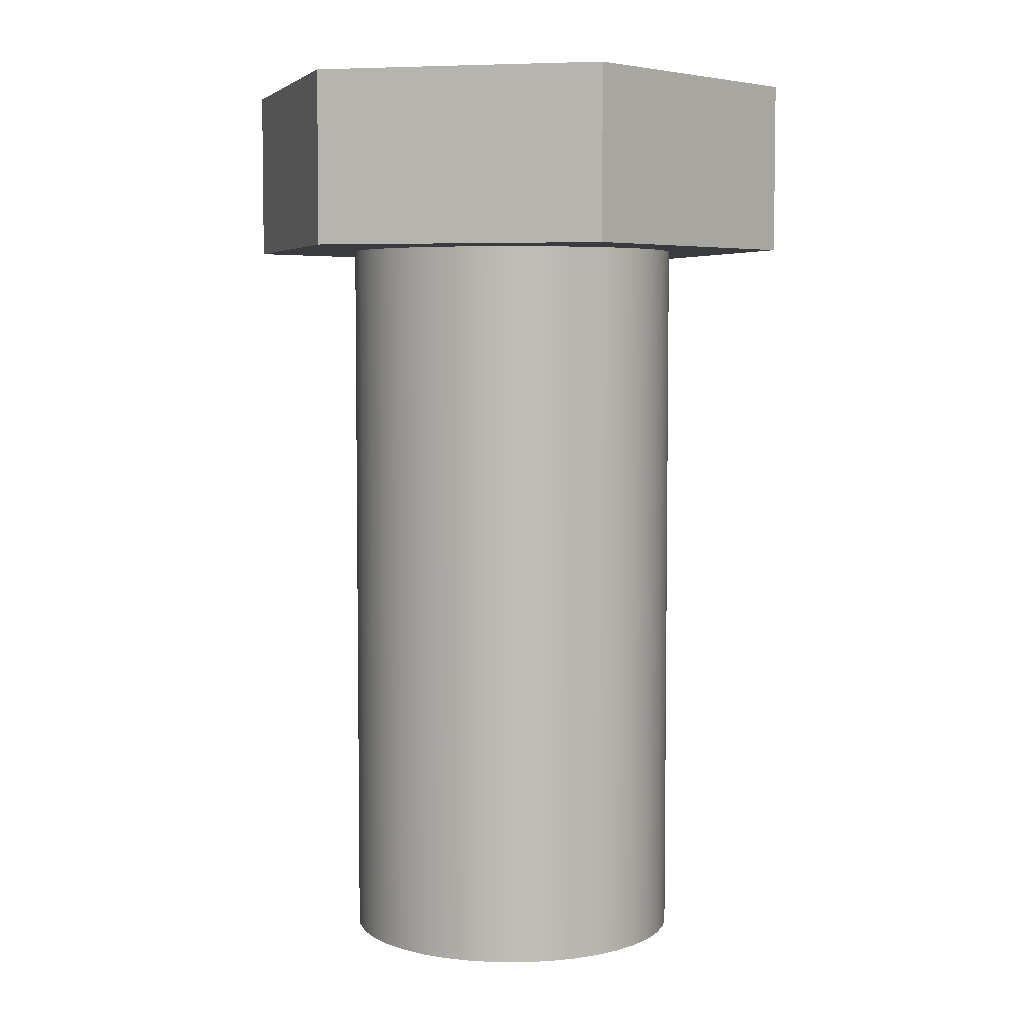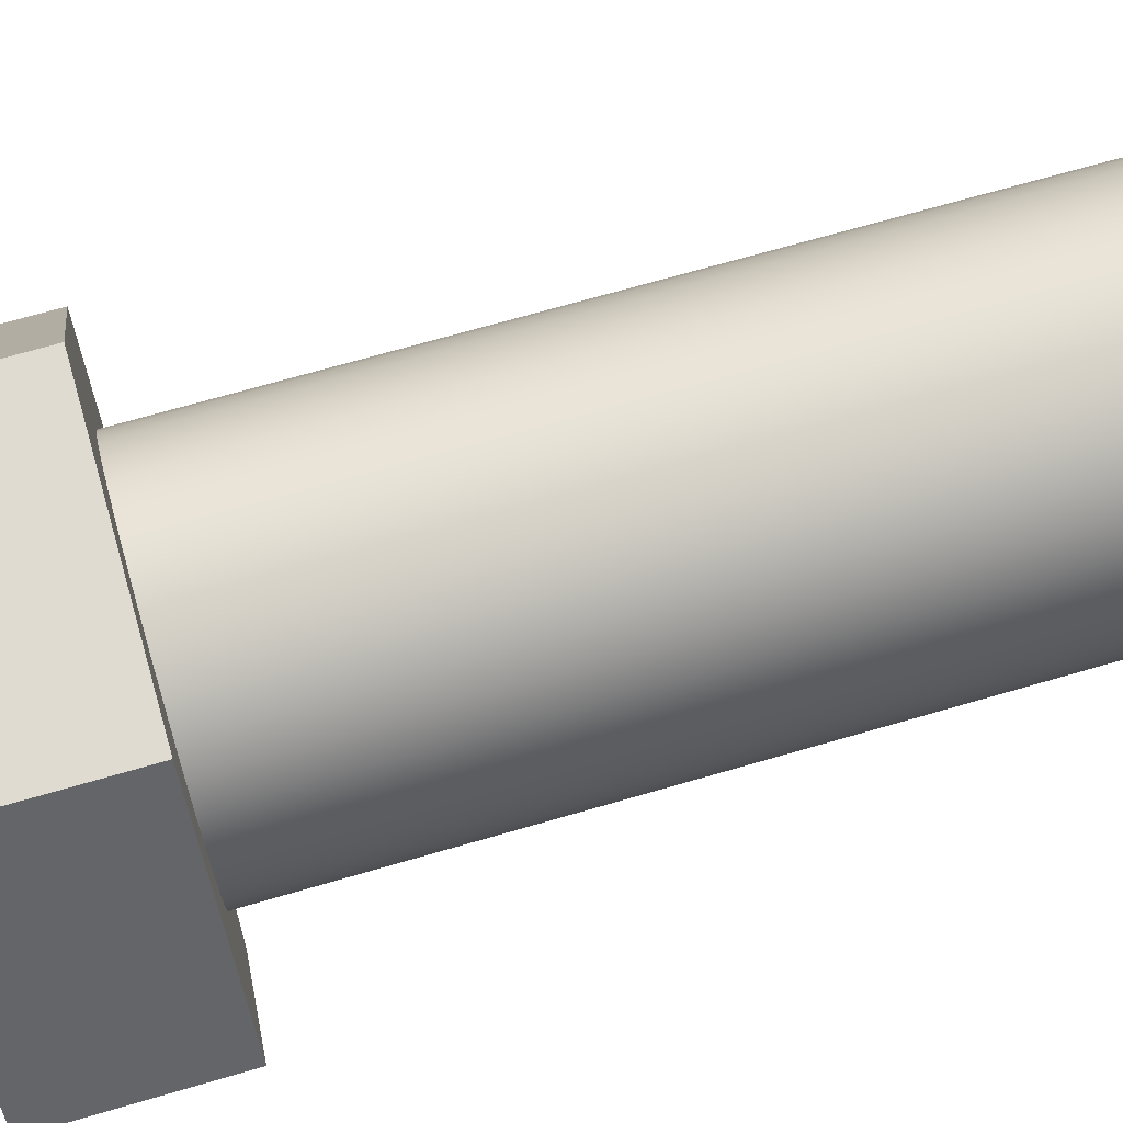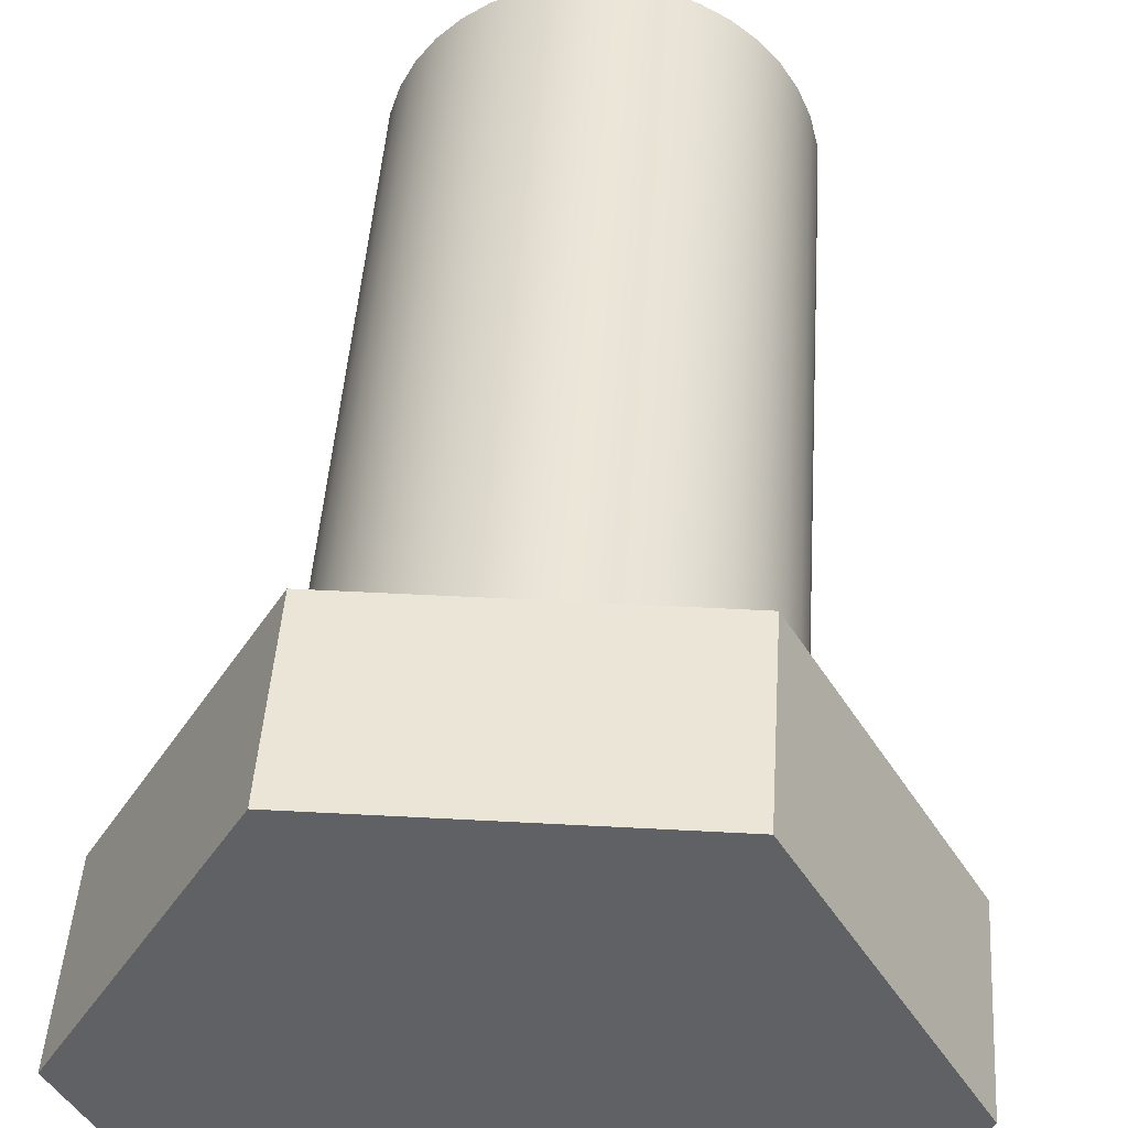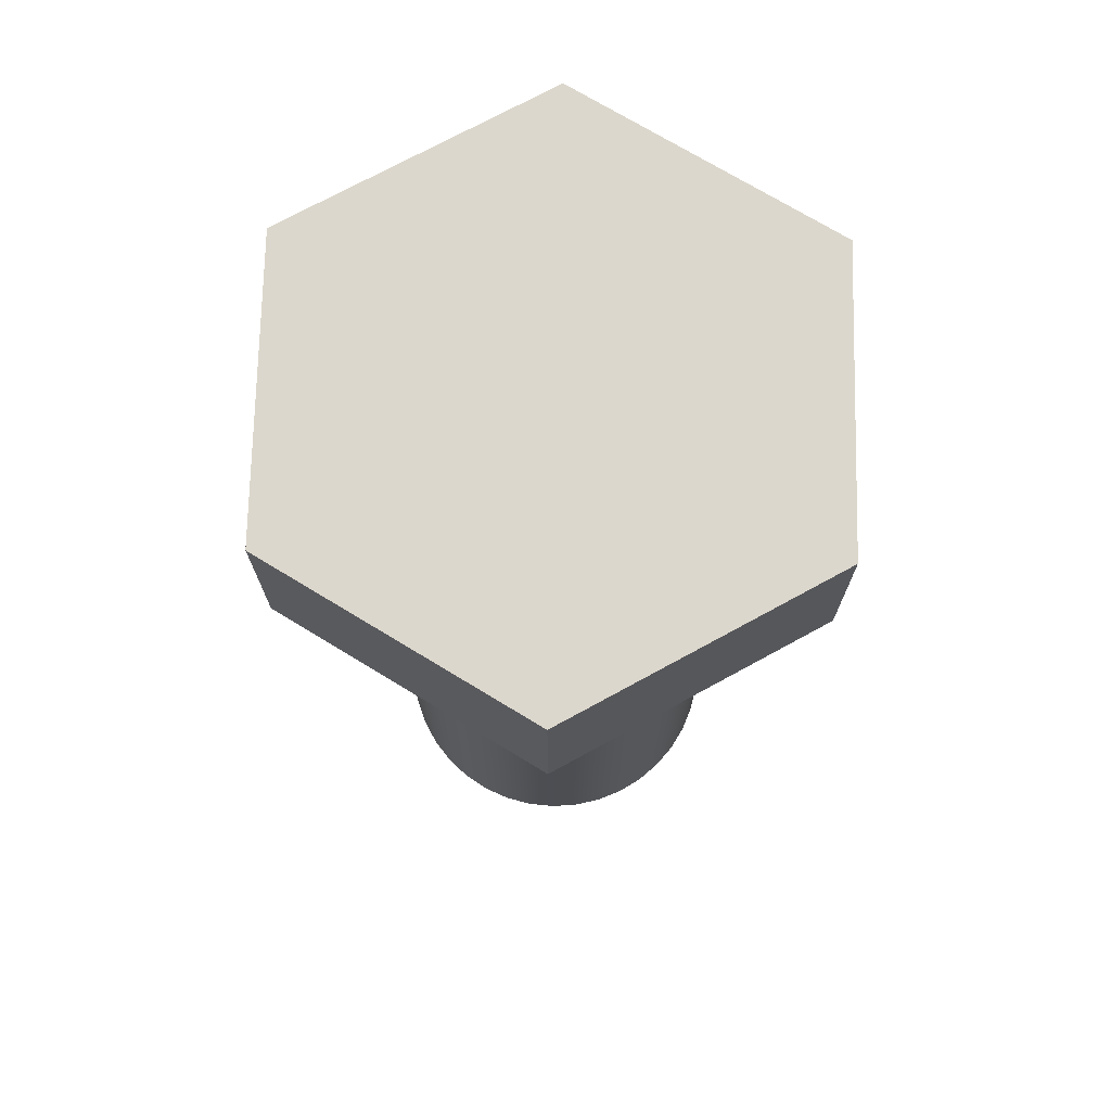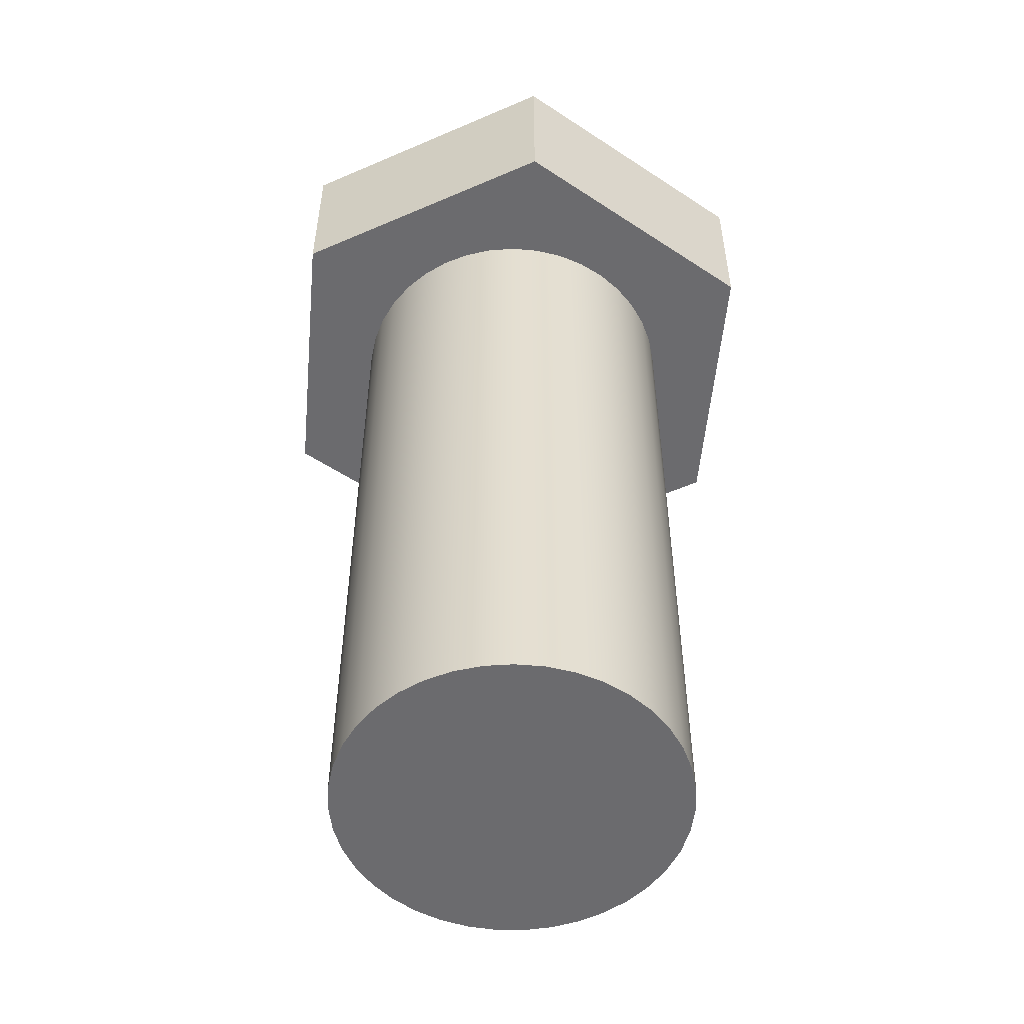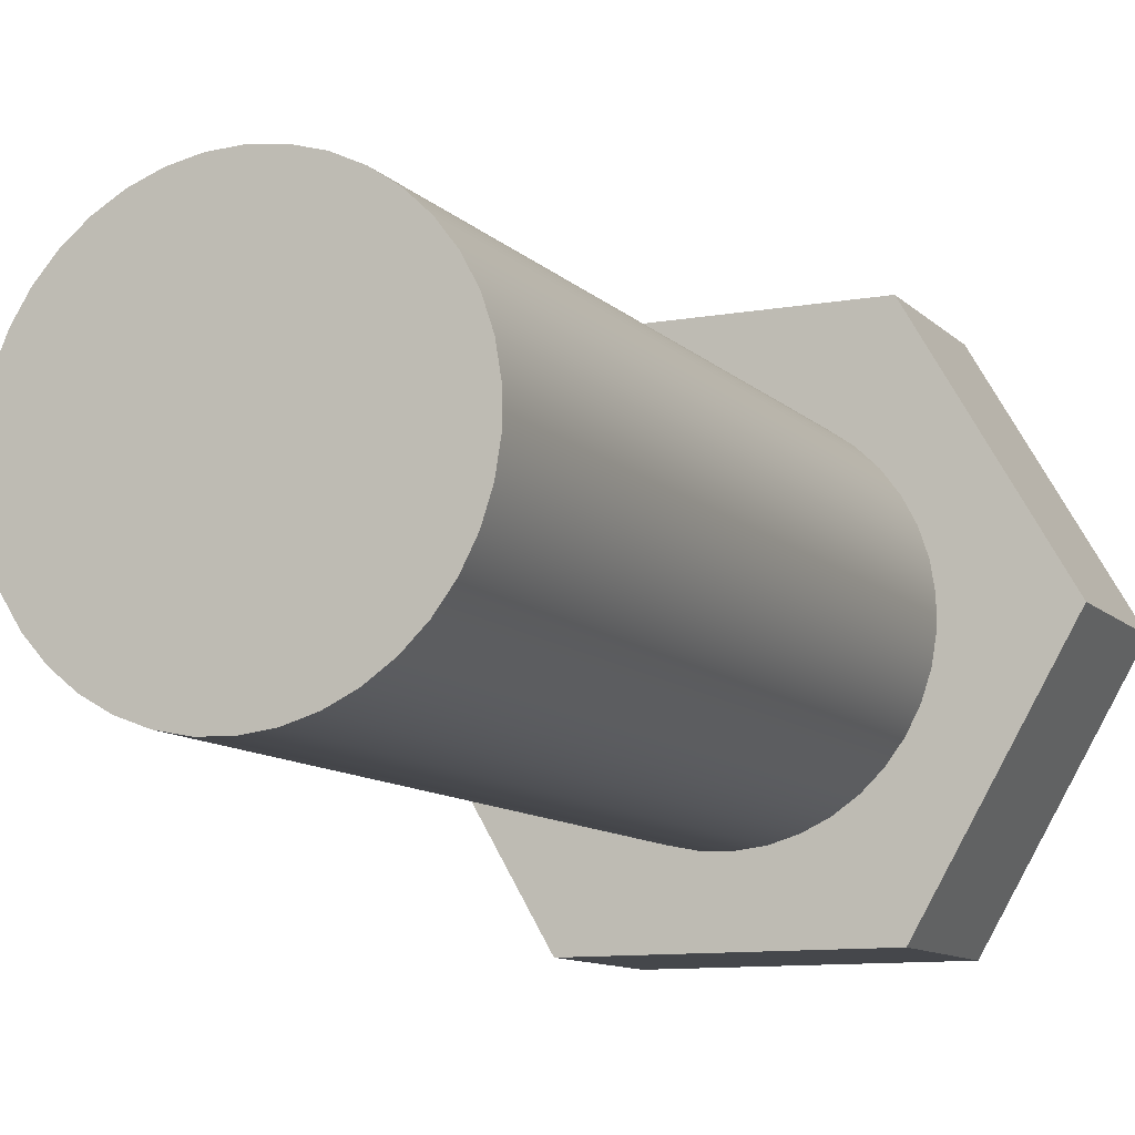
<metadata>
{"format":"obj","ext":"obj","renderer":"f3d","projection":"perspective","resolution":1024,"background":"white","views":[{"elev":5.1,"azim":-47.7,"up":"+Y"},{"elev":70.0,"azim":-106.2,"up":"+Z"},{"elev":44.1,"azim":-176.3,"up":"+Z"},{"elev":72.8,"azim":-88.7,"up":"+Y"},{"elev":-53.5,"azim":-35.2,"up":"+Y"},{"elev":-10.3,"azim":24.7,"up":"+Z"}]}
</metadata>
<code>
v -2.5 3 -4.33
v -5 3 0
v -2.5 3 4.33
v 2.5 3 4.33
v 5 3 1.776e-15
v 2.5 3 -4.33
v -5 -3.866e-32 0
v -2.5 -1.933e-32 4.33
v -2.5 3 4.33
v -5 3 0
v -2.5 -1.933e-32 4.33
v 2.5 1.933e-32 4.33
v 2.5 3 4.33
v -2.5 3 4.33
v -3 -13 3.674e-16
v -2.961 -13 0.4812
v -2.846 -13 0.95
v -2.656 -13 1.394
v -2.398 -13 1.802
v -2.078 -13 2.164
v -1.704 -13 2.469
v -1.286 -13 2.71
v -0.8347 -13 2.882
v -0.3616 -13 2.978
v 0.1208 -13 2.998
v 0.6001 -13 2.939
v 1.064 -13 2.805
v 1.5 -13 2.598
v 1.897 -13 2.324
v 2.246 -13 1.989
v 2.536 -13 1.603
v 2.76 -13 1.176
v 2.913 -13 0.7179
v 2.99 -13 0.2414
v 2.99 -13 -0.2414
v 2.913 -13 -0.7179
v 2.76 -13 -1.176
v 2.536 -13 -1.603
v 2.246 -13 -1.989
v 1.897 -13 -2.324
v 1.5 -13 -2.598
v 1.064 -13 -2.805
v 0.6001 -13 -2.939
v 0.1208 -13 -2.998
v -0.3616 -13 -2.978
v -0.8347 -13 -2.882
v -1.286 -13 -2.71
v -1.704 -13 -2.469
v -2.078 -13 -2.164
v -2.398 -13 -1.802
v -2.656 -13 -1.394
v -2.846 -13 -0.95
v -2.961 -13 -0.4812
v -3 -2.32e-32 3.674e-16
v -2.961 -2.29e-32 -0.4812
v -2.846 -2.2e-32 -0.95
v -2.656 -2.054e-32 -1.394
v -2.398 -1.855e-32 -1.802
v -2.078 -1.607e-32 -2.164
v -1.704 -1.318e-32 -2.469
v -1.286 -9.945e-33 -2.71
v -0.8347 -6.454e-33 -2.882
v -0.3616 -2.796e-33 -2.978
v 0.1208 9.341e-34 -2.998
v 0.6001 4.64e-33 -2.939
v 1.064 8.226e-33 -2.805
v 1.5 1.16e-32 -2.598
v 1.897 1.467e-32 -2.324
v 2.246 1.736e-32 -1.989
v 2.536 1.961e-32 -1.603
v 2.76 2.134e-32 -1.176
v 2.913 2.252e-32 -0.7179
v 2.99 2.312e-32 -0.2414
v 2.99 2.312e-32 0.2414
v 2.913 2.252e-32 0.7179
v 2.76 2.134e-32 1.176
v 2.536 1.961e-32 1.603
v 2.246 1.736e-32 1.989
v 1.897 1.467e-32 2.324
v 1.5 1.16e-32 2.598
v 1.064 8.226e-33 2.805
v 0.6001 4.64e-33 2.939
v 0.1208 9.341e-34 2.998
v -0.3616 -2.796e-33 2.978
v -0.8347 -6.454e-33 2.882
v -1.286 -9.945e-33 2.71
v -1.704 -1.318e-32 2.469
v -2.078 -1.607e-32 2.164
v -2.398 -1.855e-32 1.802
v -2.656 -2.054e-32 1.394
v -2.846 -2.2e-32 0.95
v -2.961 -2.29e-32 0.4812
v -3 -2.32e-32 3.674e-16
v -3 -13 3.674e-16
v -2.5 -1.933e-32 -4.33
v -5 -3.866e-32 0
v -5 3 0
v -2.5 3 -4.33
v -3 -13 3.674e-16
v -2.961 -13 -0.4812
v -2.846 -13 -0.95
v -2.656 -13 -1.394
v -2.398 -13 -1.802
v -2.078 -13 -2.164
v -1.704 -13 -2.469
v -1.286 -13 -2.71
v -0.8347 -13 -2.882
v -0.3616 -13 -2.978
v 0.1208 -13 -2.998
v 0.6001 -13 -2.939
v 1.064 -13 -2.805
v 1.5 -13 -2.598
v 1.897 -13 -2.324
v 2.246 -13 -1.989
v 2.536 -13 -1.603
v 2.76 -13 -1.176
v 2.913 -13 -0.7179
v 2.99 -13 -0.2414
v 2.99 -13 0.2414
v 2.913 -13 0.7179
v 2.76 -13 1.176
v 2.536 -13 1.603
v 2.246 -13 1.989
v 1.897 -13 2.324
v 1.5 -13 2.598
v 1.064 -13 2.805
v 0.6001 -13 2.939
v 0.1208 -13 2.998
v -0.3616 -13 2.978
v -0.8347 -13 2.882
v -1.286 -13 2.71
v -1.704 -13 2.469
v -2.078 -13 2.164
v -2.398 -13 1.802
v -2.656 -13 1.394
v -2.846 -13 0.95
v -2.961 -13 0.4812
v 2.5 1.933e-32 4.33
v 5 3.866e-32 1.776e-15
v 5 3 1.776e-15
v 2.5 3 4.33
v 2.5 1.933e-32 -4.33
v -2.5 -1.933e-32 -4.33
v -2.5 3 -4.33
v 2.5 3 -4.33
v 5 3.866e-32 1.776e-15
v 2.5 1.933e-32 -4.33
v 2.5 3 -4.33
v 5 3 1.776e-15
v -5 -3.866e-32 0
v -2.5 -1.933e-32 -4.33
v 2.5 1.933e-32 -4.33
v 5 3.866e-32 1.776e-15
v 2.5 1.933e-32 4.33
v -2.5 -1.933e-32 4.33
v -3 -2.32e-32 3.674e-16
v -2.961 -2.29e-32 0.4812
v -2.846 -2.2e-32 0.95
v -2.656 -2.054e-32 1.394
v -2.398 -1.855e-32 1.802
v -2.078 -1.607e-32 2.164
v -1.704 -1.318e-32 2.469
v -1.286 -9.945e-33 2.71
v -0.8347 -6.454e-33 2.882
v -0.3616 -2.796e-33 2.978
v 0.1208 9.341e-34 2.998
v 0.6001 4.64e-33 2.939
v 1.064 8.226e-33 2.805
v 1.5 1.16e-32 2.598
v 1.897 1.467e-32 2.324
v 2.246 1.736e-32 1.989
v 2.536 1.961e-32 1.603
v 2.76 2.134e-32 1.176
v 2.913 2.252e-32 0.7179
v 2.99 2.312e-32 0.2414
v 2.99 2.312e-32 -0.2414
v 2.913 2.252e-32 -0.7179
v 2.76 2.134e-32 -1.176
v 2.536 1.961e-32 -1.603
v 2.246 1.736e-32 -1.989
v 1.897 1.467e-32 -2.324
v 1.5 1.16e-32 -2.598
v 1.064 8.226e-33 -2.805
v 0.6001 4.64e-33 -2.939
v 0.1208 9.341e-34 -2.998
v -0.3616 -2.796e-33 -2.978
v -0.8347 -6.454e-33 -2.882
v -1.286 -9.945e-33 -2.71
v -1.704 -1.318e-32 -2.469
v -2.078 -1.607e-32 -2.164
v -2.398 -1.855e-32 -1.802
v -2.656 -2.054e-32 -1.394
v -2.846 -2.2e-32 -0.95
v -2.961 -2.29e-32 -0.4812
f 1 2 6
f 6 2 5
f 5 2 3
f 5 3 4
f 7 8 10
f 10 8 9
f 11 12 14
f 14 12 13
f 16 92 15
f 15 92 93
f 94 54 53
f 53 54 55
f 53 55 52
f 52 55 56
f 52 56 51
f 51 56 57
f 51 57 50
f 50 57 58
f 50 58 49
f 49 58 59
f 49 59 48
f 48 59 60
f 48 60 47
f 47 60 61
f 47 61 46
f 46 61 62
f 46 62 45
f 45 62 63
f 45 63 44
f 44 63 64
f 44 64 43
f 43 64 65
f 43 65 42
f 42 65 66
f 42 66 41
f 41 66 67
f 41 67 40
f 40 67 68
f 40 68 39
f 39 68 69
f 39 69 38
f 38 69 70
f 38 70 37
f 37 70 71
f 37 71 36
f 36 71 72
f 36 72 35
f 35 72 73
f 35 73 34
f 34 73 74
f 34 74 33
f 33 74 75
f 33 75 32
f 32 75 76
f 32 76 31
f 31 76 77
f 31 77 30
f 30 77 78
f 30 78 29
f 29 78 79
f 29 79 28
f 28 79 80
f 28 80 27
f 27 80 81
f 27 81 26
f 26 81 82
f 26 82 25
f 25 82 83
f 25 83 24
f 24 83 84
f 24 84 23
f 23 84 85
f 23 85 22
f 22 85 86
f 22 86 21
f 21 86 87
f 21 87 20
f 20 87 88
f 20 88 19
f 19 88 89
f 19 89 18
f 18 89 90
f 18 90 17
f 17 90 91
f 17 91 16
f 16 91 92
f 95 96 98
f 98 96 97
f 99 100 137
f 137 100 101
f 137 101 136
f 136 101 102
f 136 102 135
f 135 102 103
f 135 103 104
f 104 105 135
f 135 105 106
f 135 106 107
f 107 108 135
f 135 108 109
f 135 109 110
f 110 111 135
f 135 111 112
f 135 112 134
f 134 112 113
f 134 113 114
f 114 115 134
f 134 115 116
f 134 116 117
f 117 118 134
f 134 118 119
f 134 119 120
f 120 121 134
f 134 121 122
f 134 122 123
f 134 123 133
f 133 123 124
f 133 124 132
f 132 124 125
f 132 125 131
f 131 125 126
f 131 126 130
f 130 126 127
f 130 127 129
f 129 127 128
f 138 139 141
f 141 139 140
f 142 143 145
f 145 143 144
f 146 147 149
f 149 147 148
f 151 192 150
f 150 192 193
f 150 193 194
f 152 185 151
f 151 185 186
f 151 186 187
f 153 179 152
f 152 179 180
f 152 180 181
f 154 172 153
f 153 172 173
f 153 173 174
f 155 166 154
f 154 166 167
f 154 167 168
f 150 159 155
f 155 159 160
f 155 160 161
f 194 156 150
f 150 156 157
f 150 157 158
f 158 159 150
f 161 162 155
f 155 162 163
f 155 163 164
f 164 165 155
f 155 165 166
f 168 169 154
f 154 169 170
f 154 170 171
f 171 172 154
f 174 175 153
f 153 175 176
f 153 176 177
f 177 178 153
f 153 178 179
f 181 182 152
f 152 182 183
f 152 183 184
f 184 185 152
f 187 188 151
f 151 188 189
f 151 189 190
f 190 191 151
f 151 191 192

</code>
